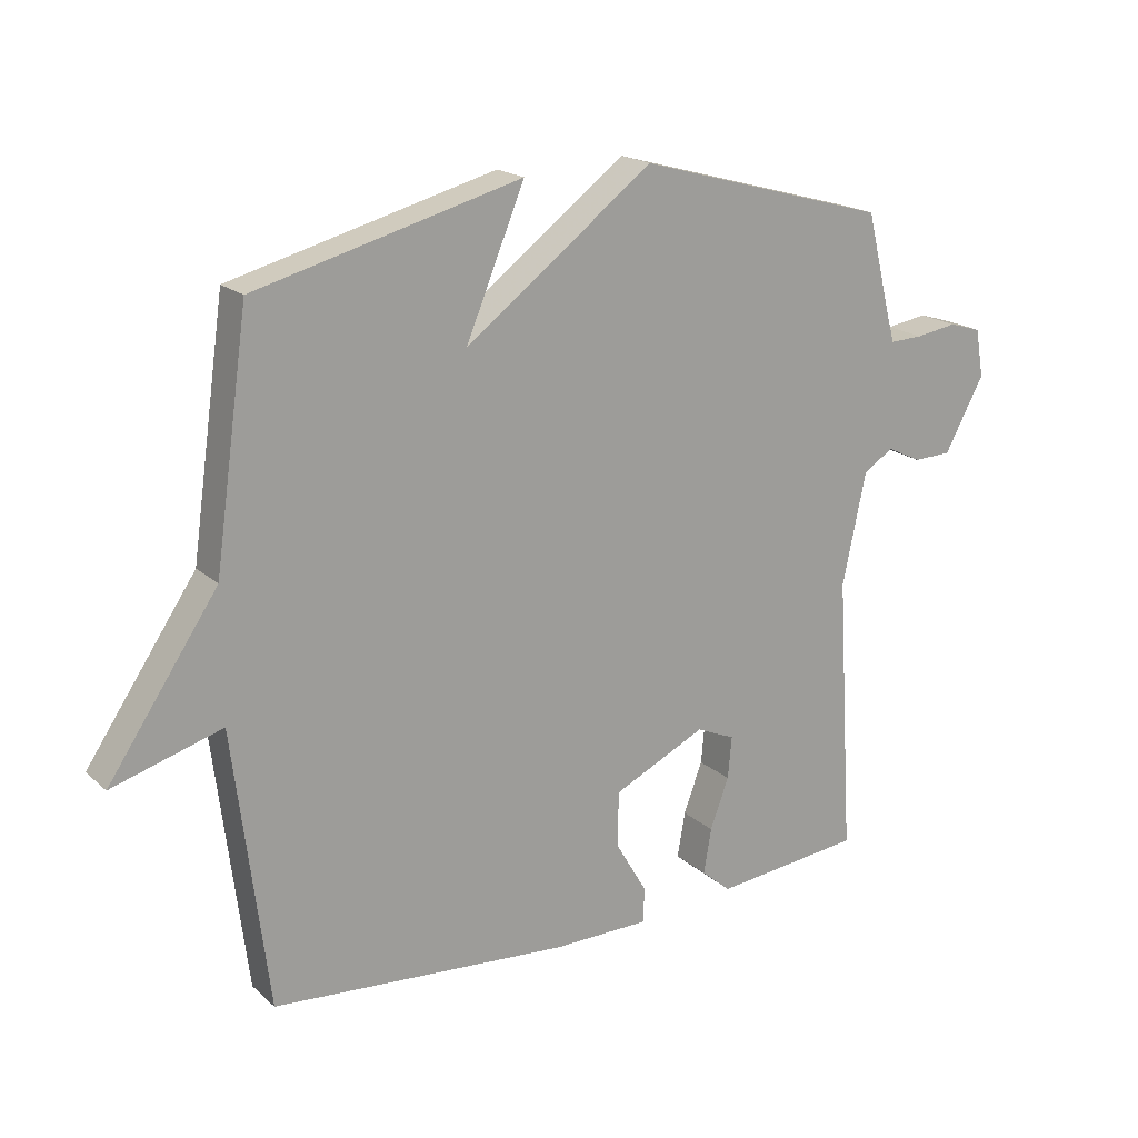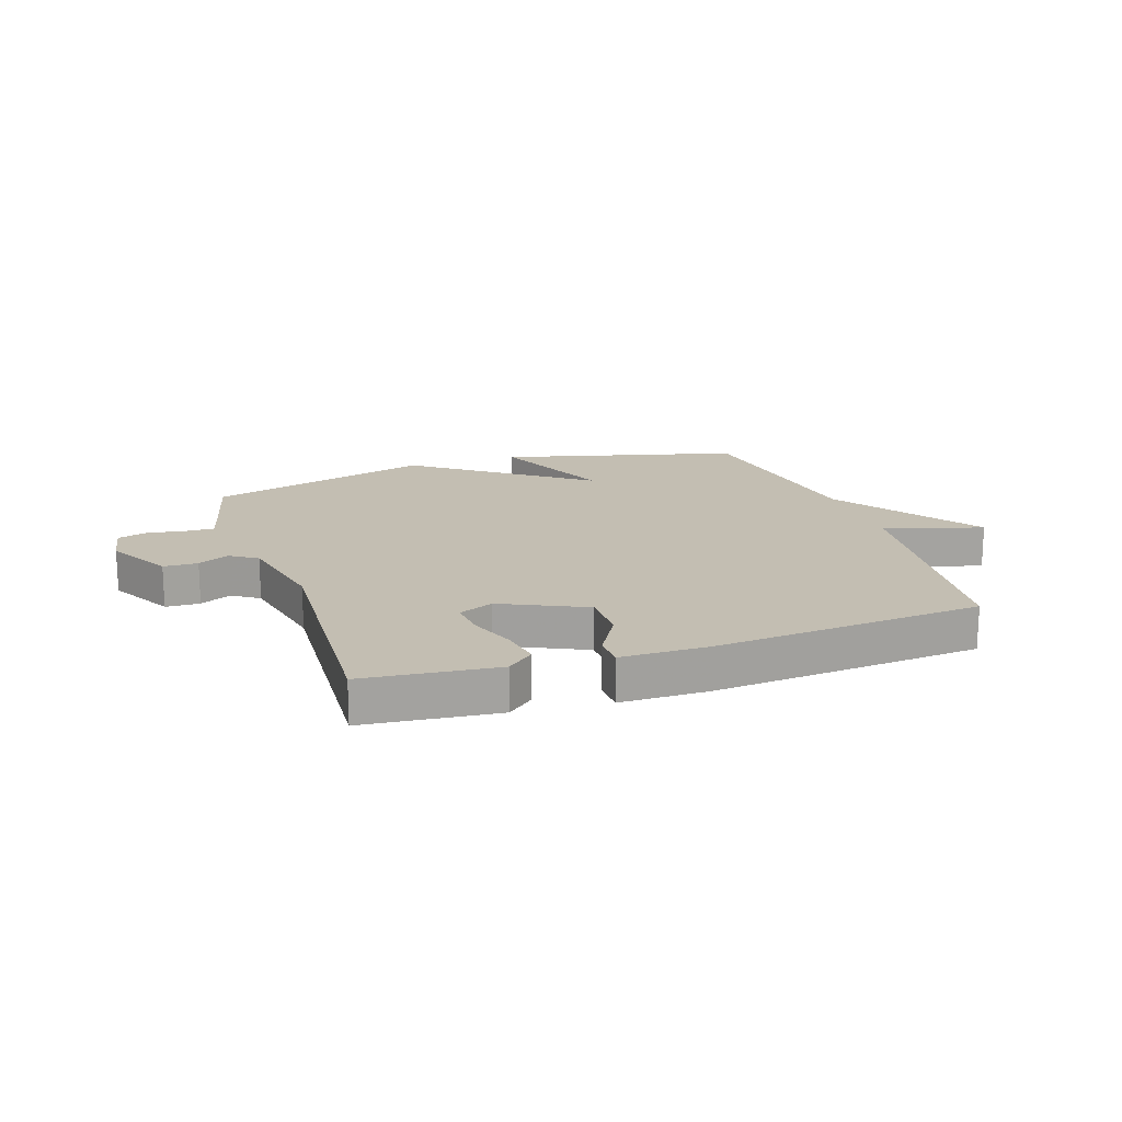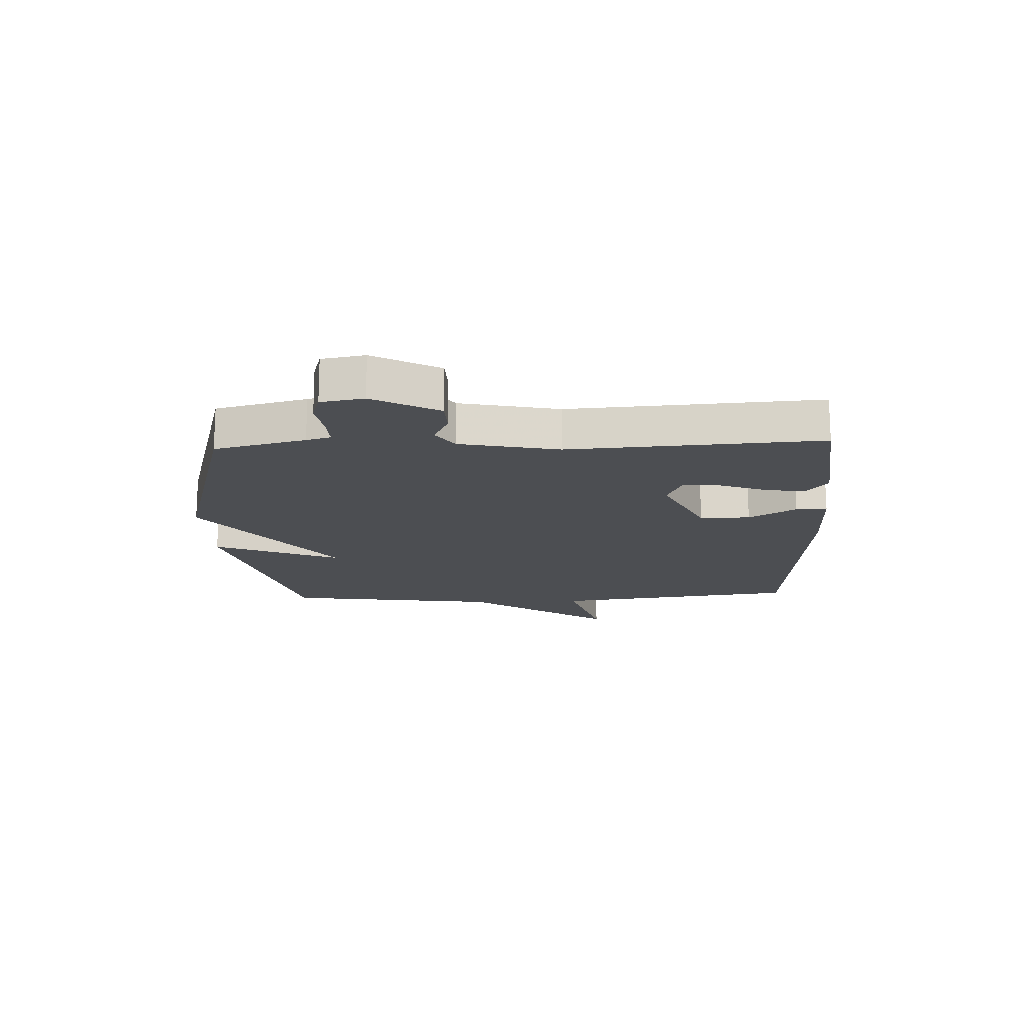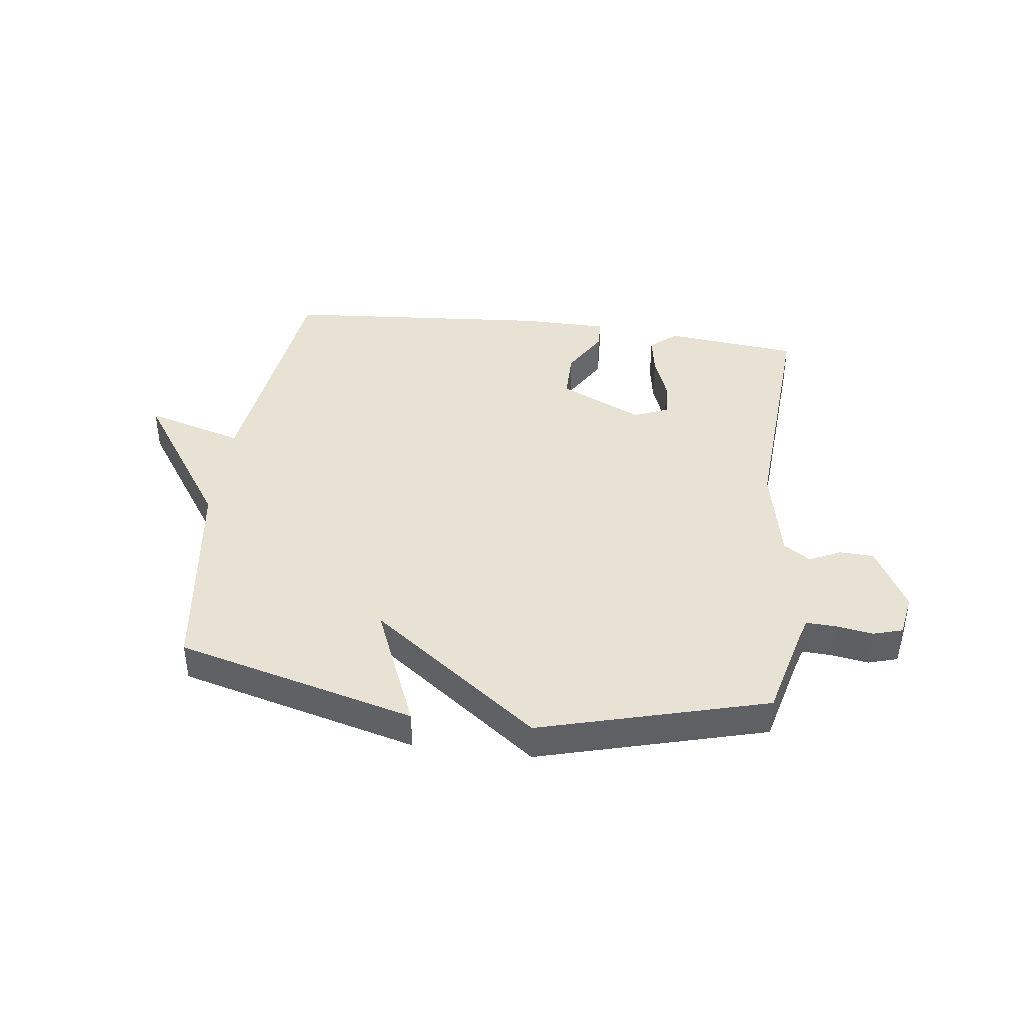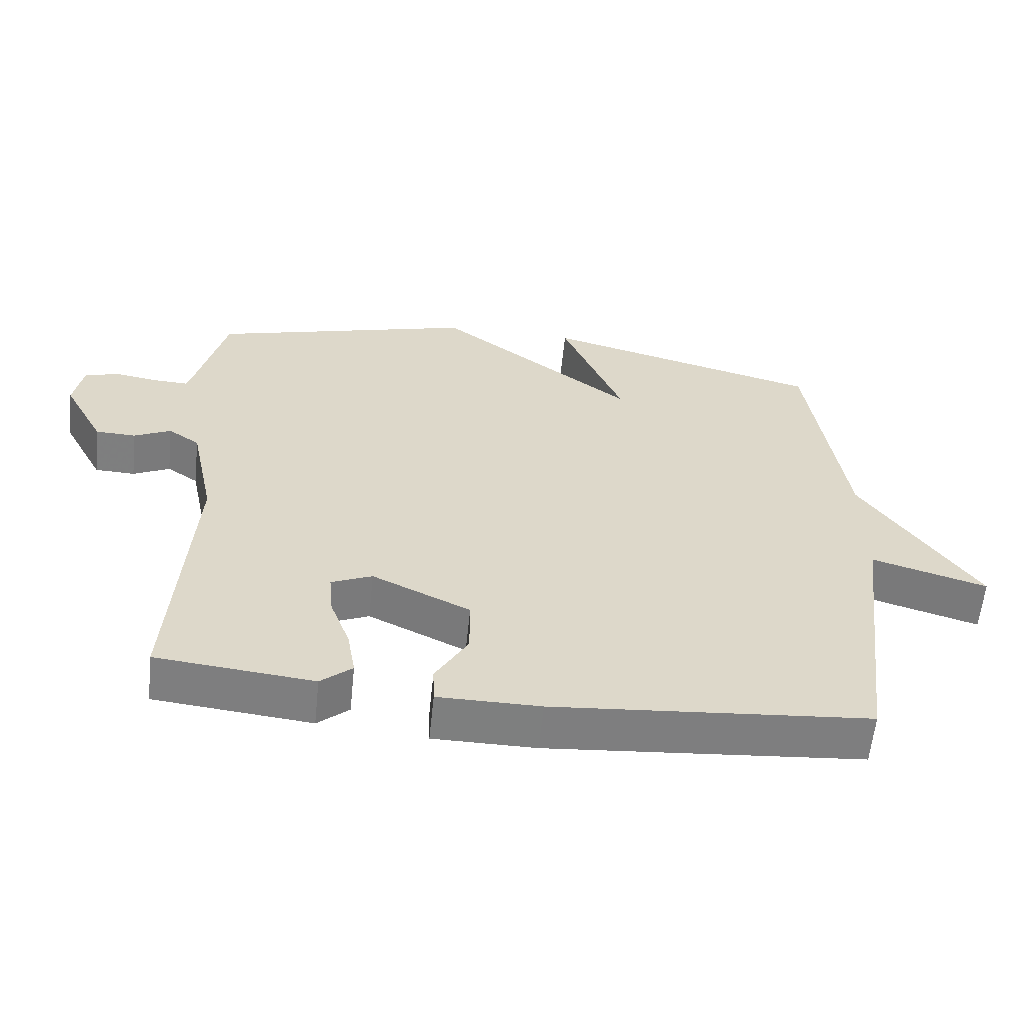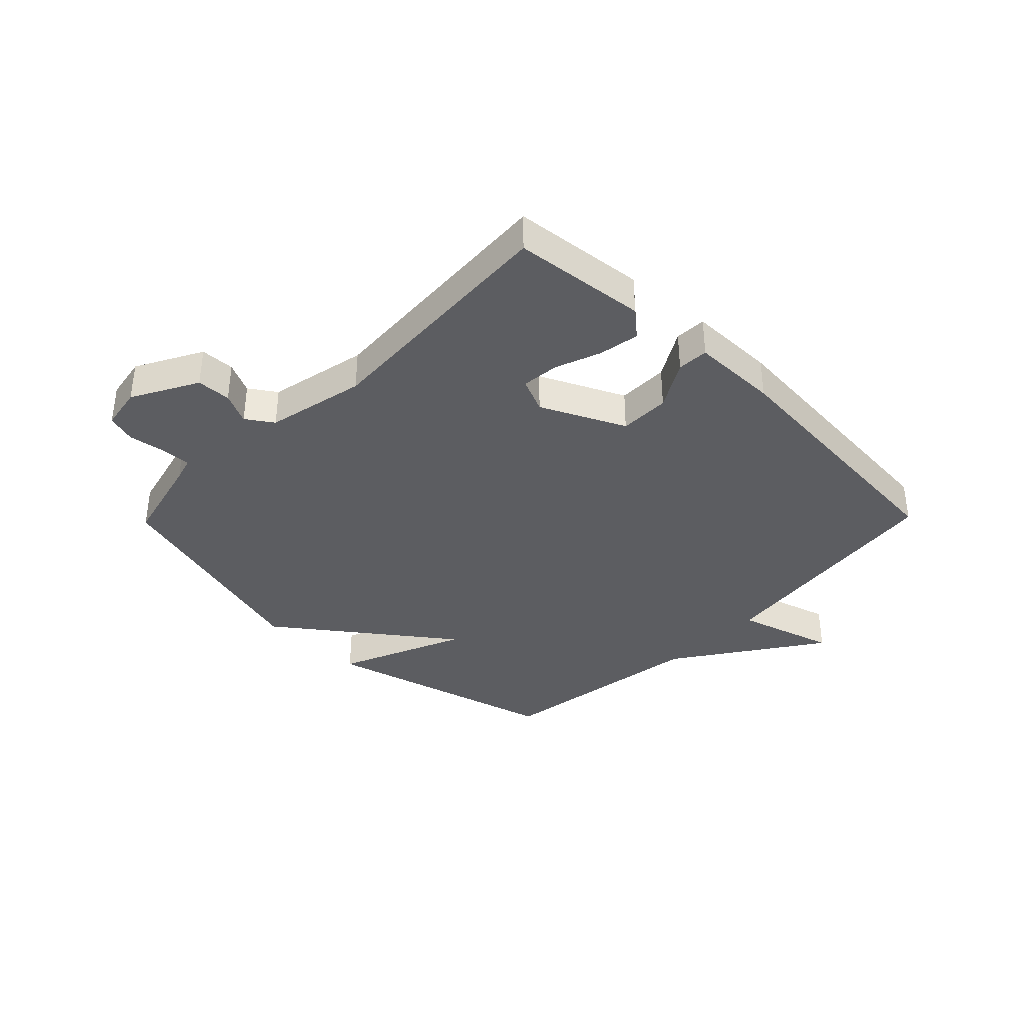
<metadata>
{"format":"obj","ext":"obj","renderer":"f3d","projection":"perspective","resolution":1024,"background":"white","views":[{"elev":19.0,"azim":-32.4,"up":"+Z"},{"elev":17.4,"azim":161.3,"up":"+Y"},{"elev":-16.6,"azim":92.5,"up":"+Y"},{"elev":40.6,"azim":7.5,"up":"+Y"},{"elev":-59.6,"azim":174.1,"up":"+Z"},{"elev":-37.0,"azim":135.7,"up":"+Y"}]}
</metadata>
<code>
v 0.5 0.07 -0.5
v 0.27 0.07 -0.524
v 0.224 0.07 -0.485
v 0.236 0.07 -0.415
v 0.265 0.07 -0.337
v 0.271 0.07 -0.272
v 0.211 0.07 -0.246
v 0.067 0.07 -0.314
v 0.067 0.07 -0.401
v 0.115 0.07 -0.483
v 0.113 0.07 -0.537
v -0.037 0.07 -0.538
v -0.5 0.07 -0.5
v -0.553 0.07 -0.072
v -0.723 0.07 -0.122
v -0.553 0.07 0.128
v -0.5 0.07 0.5
v -0.089 0.07 0.608
v -0.18 0.07 0.39
v 0.111 0.07 0.608
v 0.5 0.07 0.5
v 0.539 0.07 0.343
v 0.551 0.07 0.301
v 0.602 0.07 0.303
v 0.666 0.07 0.313
v 0.716 0.07 0.298
v 0.729 0.07 0.224
v 0.668 0.07 0.111
v 0.609 0.07 0.109
v 0.555 0.07 0.135
v 0.509 0.07 0.104
v 0.473 0.07 -0.067
v 0.5 0 -0.5
v 0.27 0 -0.524
v 0.224 0 -0.485
v 0.236 0 -0.415
v 0.265 0 -0.337
v 0.271 0 -0.272
v 0.211 0 -0.246
v 0.067 0 -0.314
v 0.067 0 -0.401
v 0.115 0 -0.483
v 0.113 0 -0.537
v -0.037 0 -0.538
v -0.5 0 -0.5
v -0.553 0 -0.072
v -0.723 0 -0.122
v -0.553 0 0.128
v -0.5 0 0.5
v -0.089 0 0.608
v -0.18 0 0.39
v 0.111 0 0.608
v 0.5 0 0.5
v 0.539 0 0.343
v 0.551 0 0.301
v 0.602 0 0.303
v 0.666 0 0.313
v 0.716 0 0.298
v 0.729 0 0.224
v 0.668 0 0.111
v 0.609 0 0.109
v 0.555 0 0.135
v 0.509 0 0.104
v 0.473 0 -0.067
f 28 29 30
f 27 28 30
f 26 27 30
f 25 26 30
f 24 25 30
f 23 24 30 31
f 22 23 31
f 22 31 32
f 21 22 32
f 20 21 32
f 19 20 32
f 16 17 18 19
f 14 15 16 19
f 12 13 14
f 11 12 14
f 10 11 14
f 9 10 14
f 8 9 14 19
f 7 8 19 32
f 3 4 5
f 2 3 5
f 1 2 5
f 32 1 5
f 32 5 6
f 6 7 32
f 62 61 60
f 62 60 59
f 62 59 58
f 62 58 57
f 62 57 56
f 63 62 56 55
f 63 55 54
f 64 63 54
f 64 54 53
f 64 53 52
f 64 52 51
f 51 50 49 48
f 51 48 47 46
f 46 45 44
f 46 44 43
f 46 43 42
f 46 42 41
f 51 46 41 40
f 64 51 40 39
f 37 36 35
f 37 35 34
f 37 34 33
f 37 33 64
f 38 37 64
f 64 39 38
f 1 33 34 2
f 2 34 35 3
f 3 35 36 4
f 4 36 37 5
f 5 37 38 6
f 6 38 39 7
f 7 39 40 8
f 8 40 41 9
f 9 41 42 10
f 10 42 43 11
f 11 43 44 12
f 12 44 45 13
f 13 45 46 14
f 14 46 47 15
f 15 47 48 16
f 16 48 49 17
f 17 49 50 18
f 18 50 51 19
f 19 51 52 20
f 20 52 53 21
f 21 53 54 22
f 22 54 55 23
f 23 55 56 24
f 24 56 57 25
f 25 57 58 26
f 26 58 59 27
f 27 59 60 28
f 28 60 61 29
f 29 61 62 30
f 30 62 63 31
f 31 63 64 32
f 32 64 33 1

</code>
